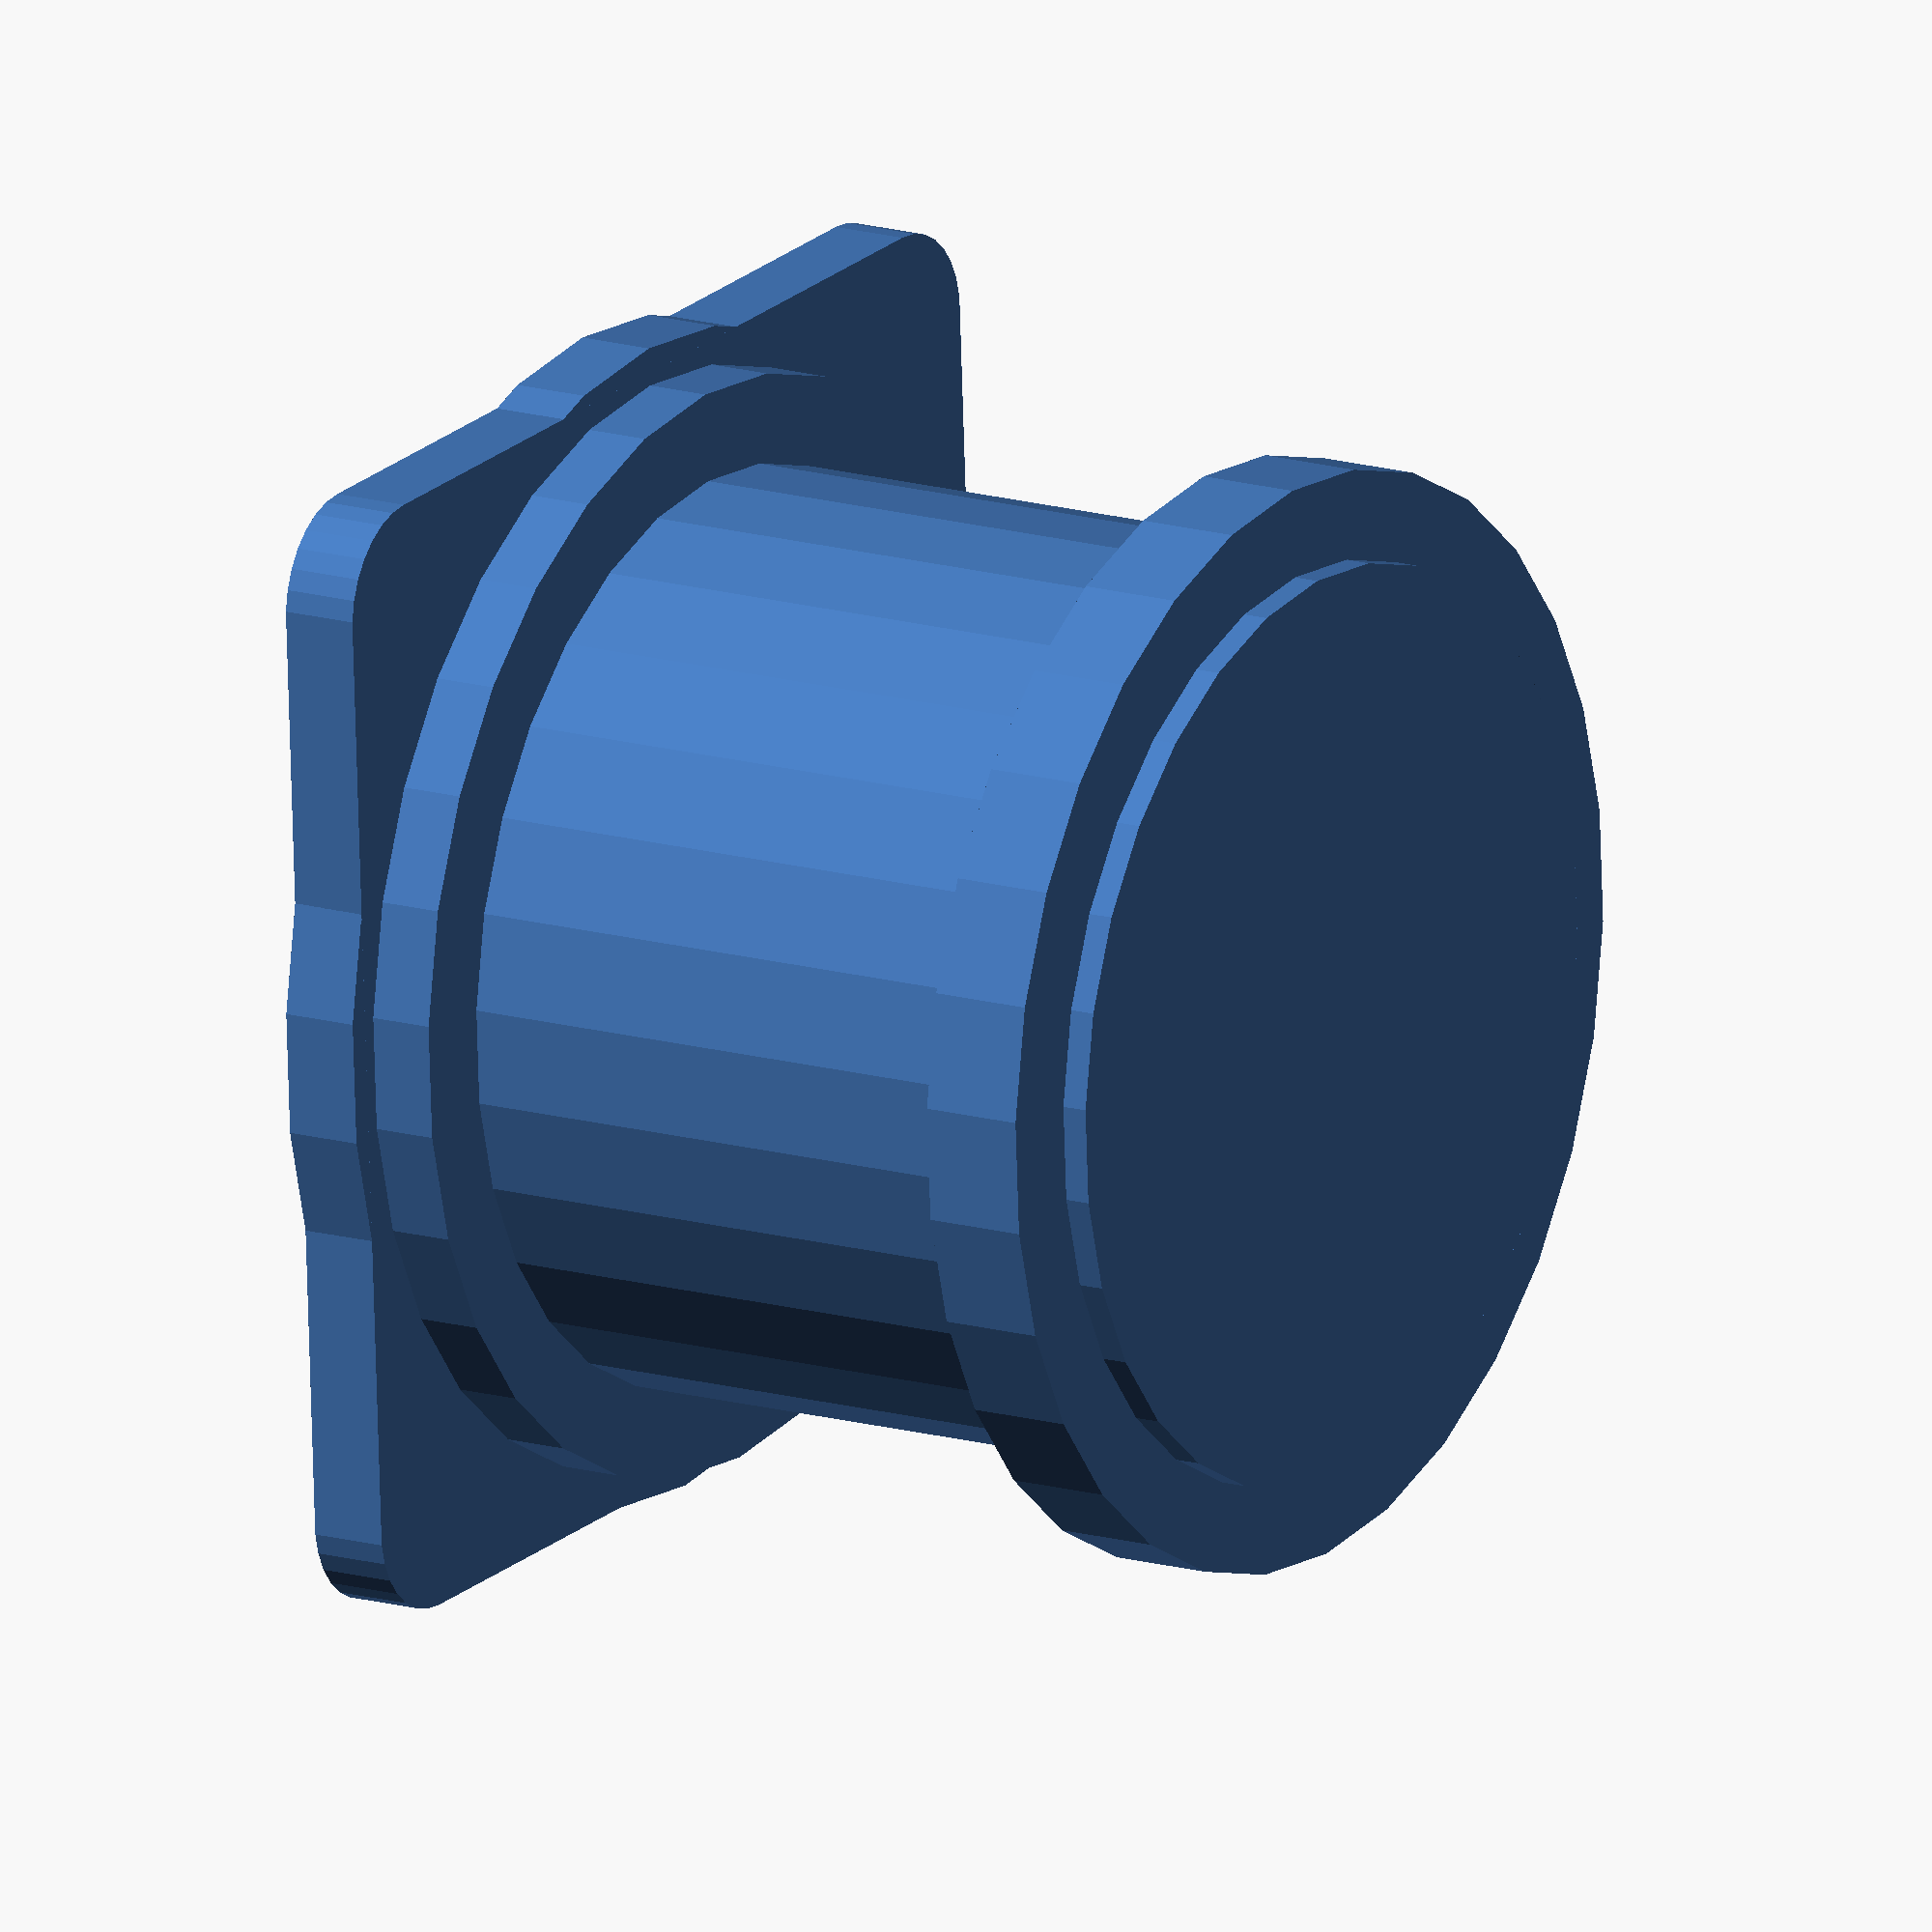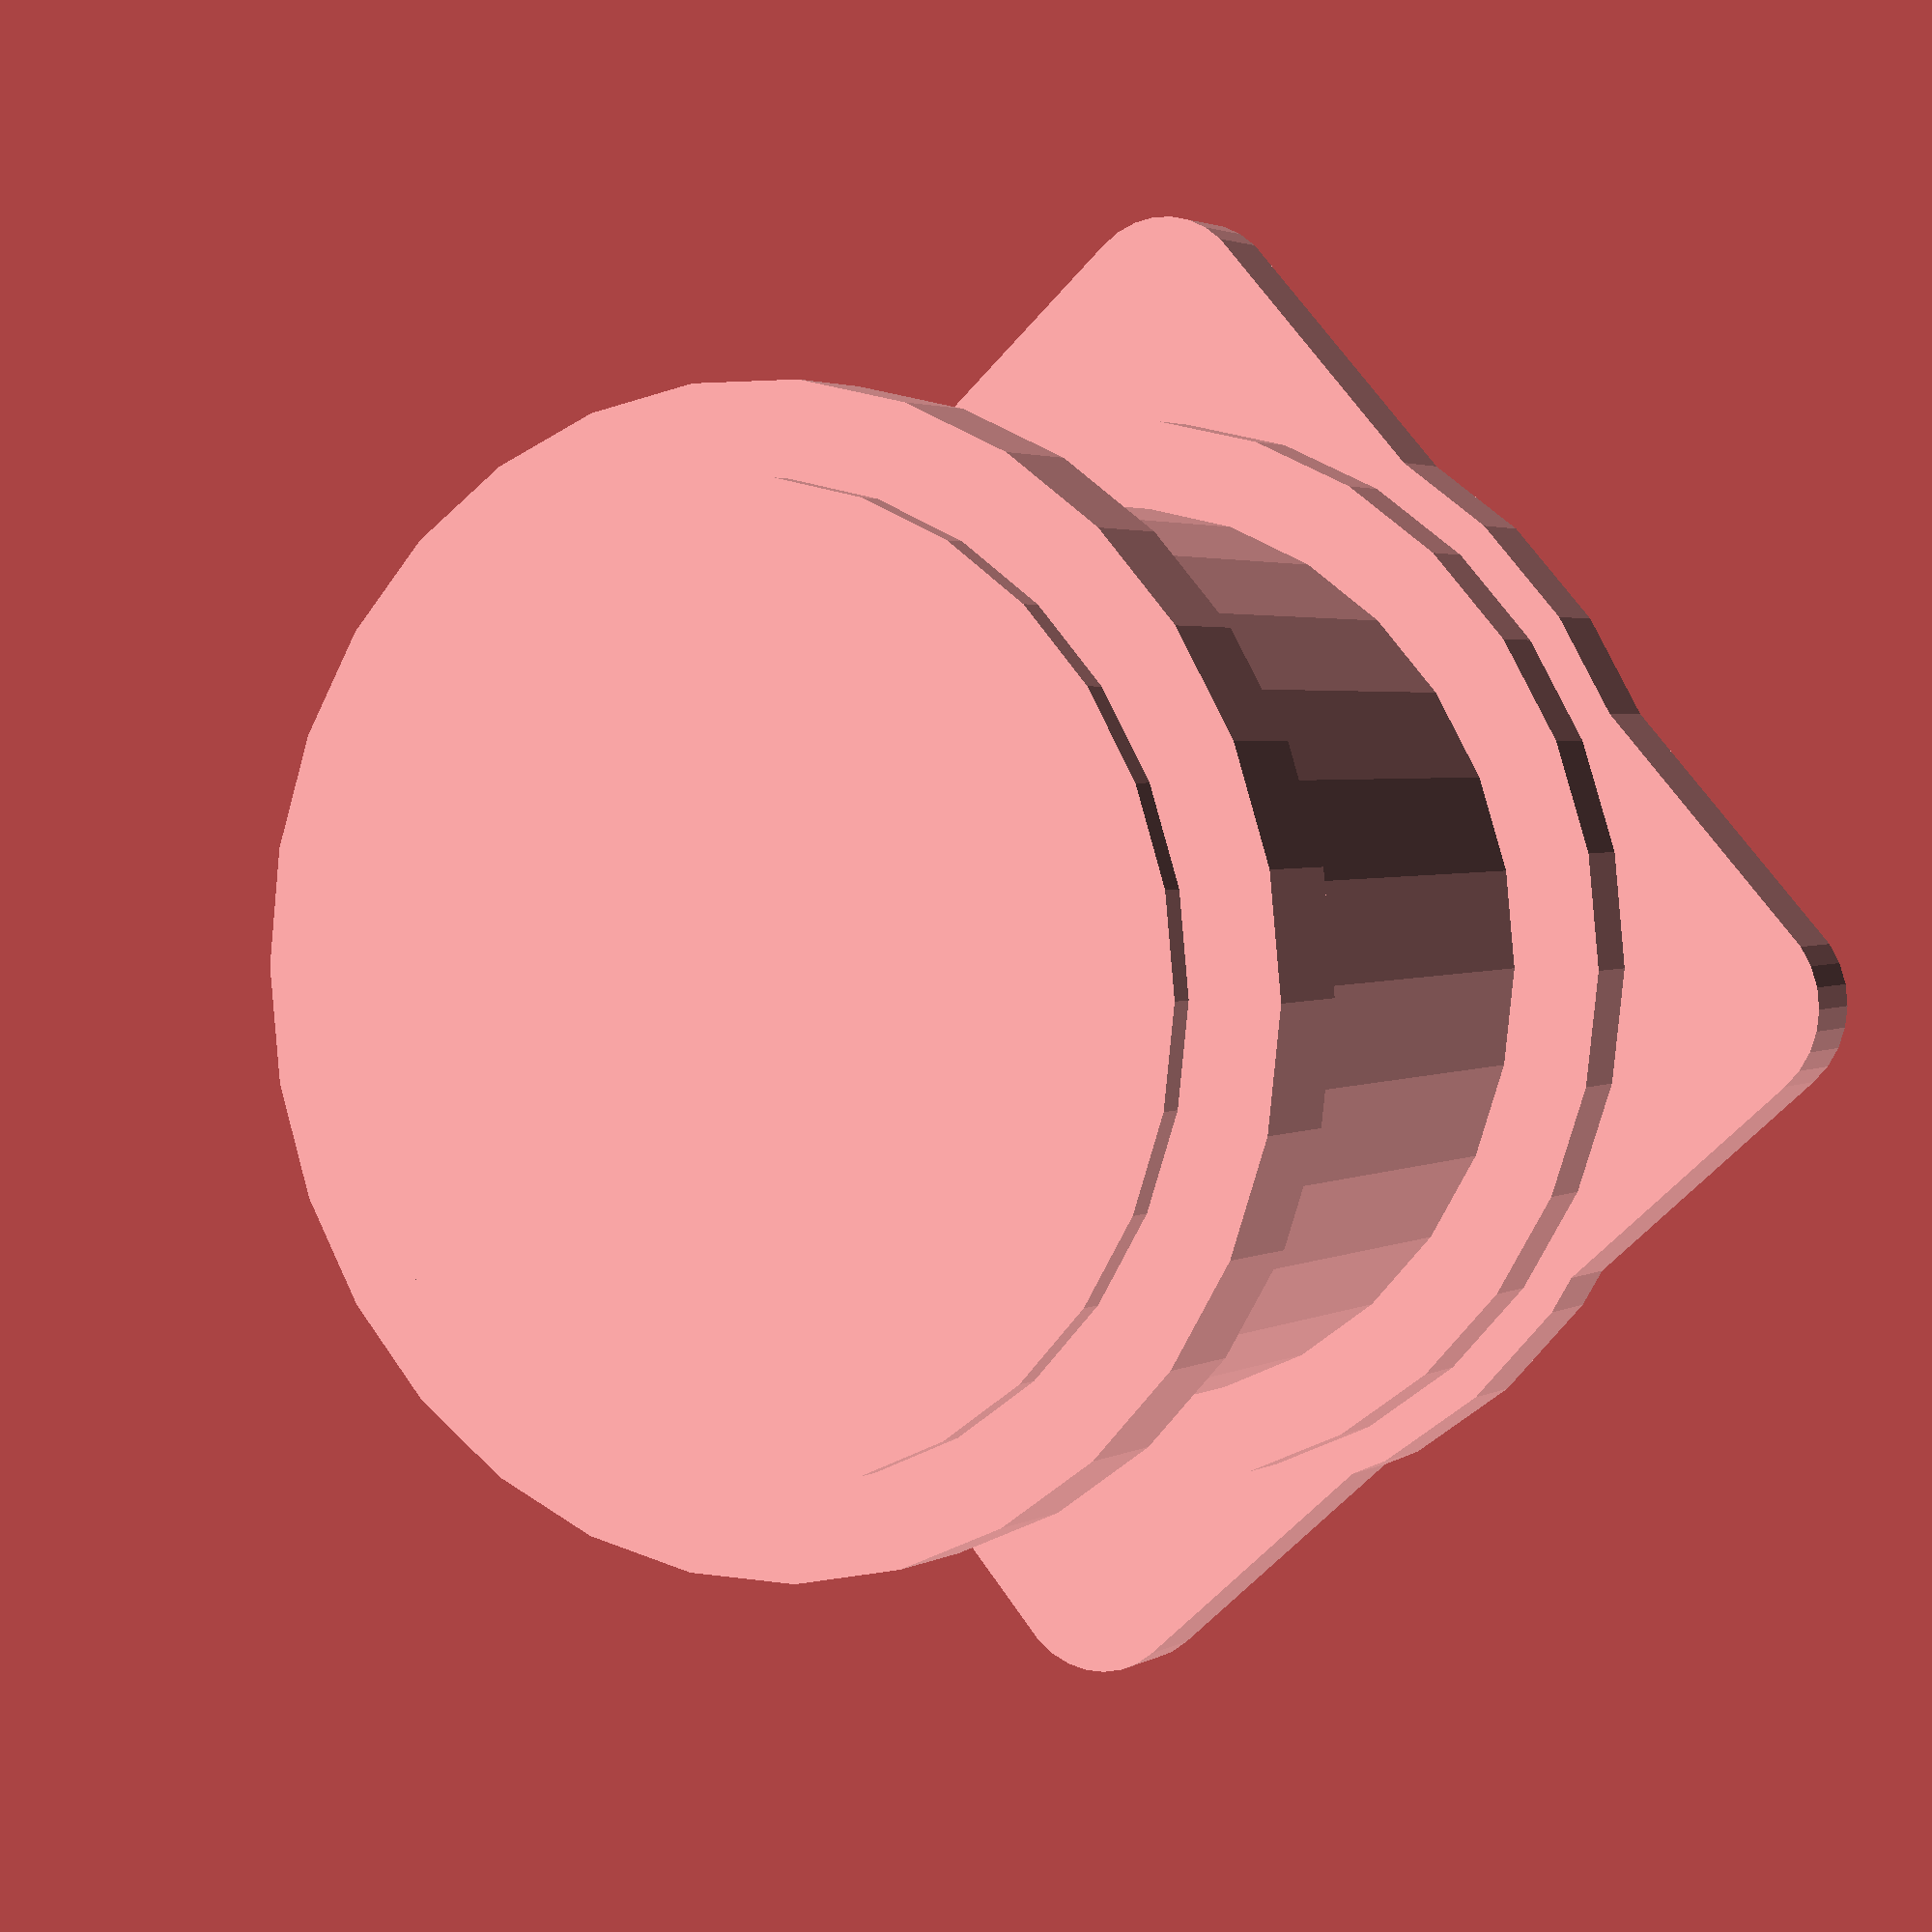
<openscad>
// Base del robot

union()
{
	translate([0,0,-660]) cylinder(h=660 ,r1=360, r2=360, center=false);
	translate([0,0,-660]) cylinder(h=110 ,r1=430, r2=430, center=false);
	translate([0,0,-660]) cylinder(h=60 ,r1=460, r2=460, center=false);
	translate([-360,-360,-660])  minkowski()
	{
		cube(size = [730,730,30], center = false);
		cylinder(h=30 ,r1=80, r2=80, center=false);
	}
	translate([0,0,-100]) cylinder(h=80 ,r1=430, r2=430, center=false);
}

</openscad>
<views>
elev=344.6 azim=86.7 roll=301.7 proj=o view=solid
elev=177.3 azim=48.3 roll=149.2 proj=p view=solid
</views>
